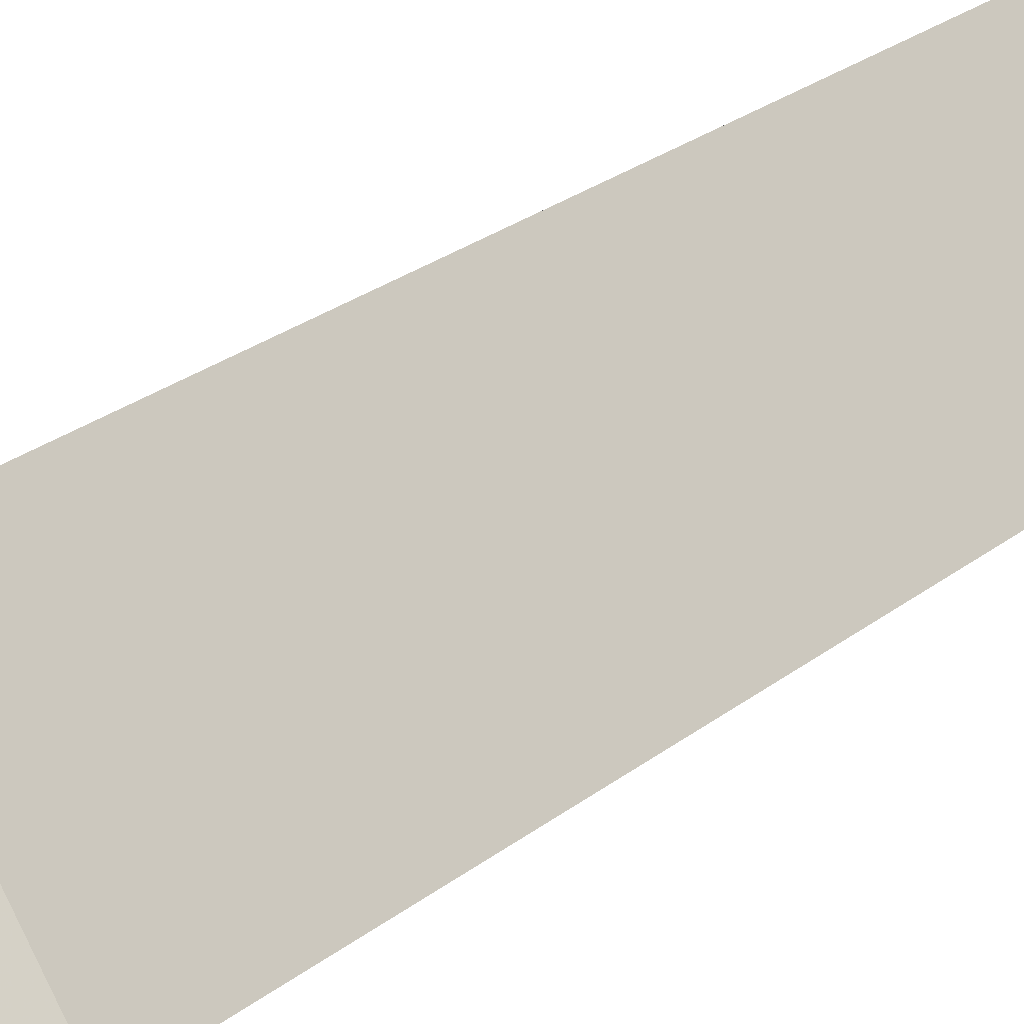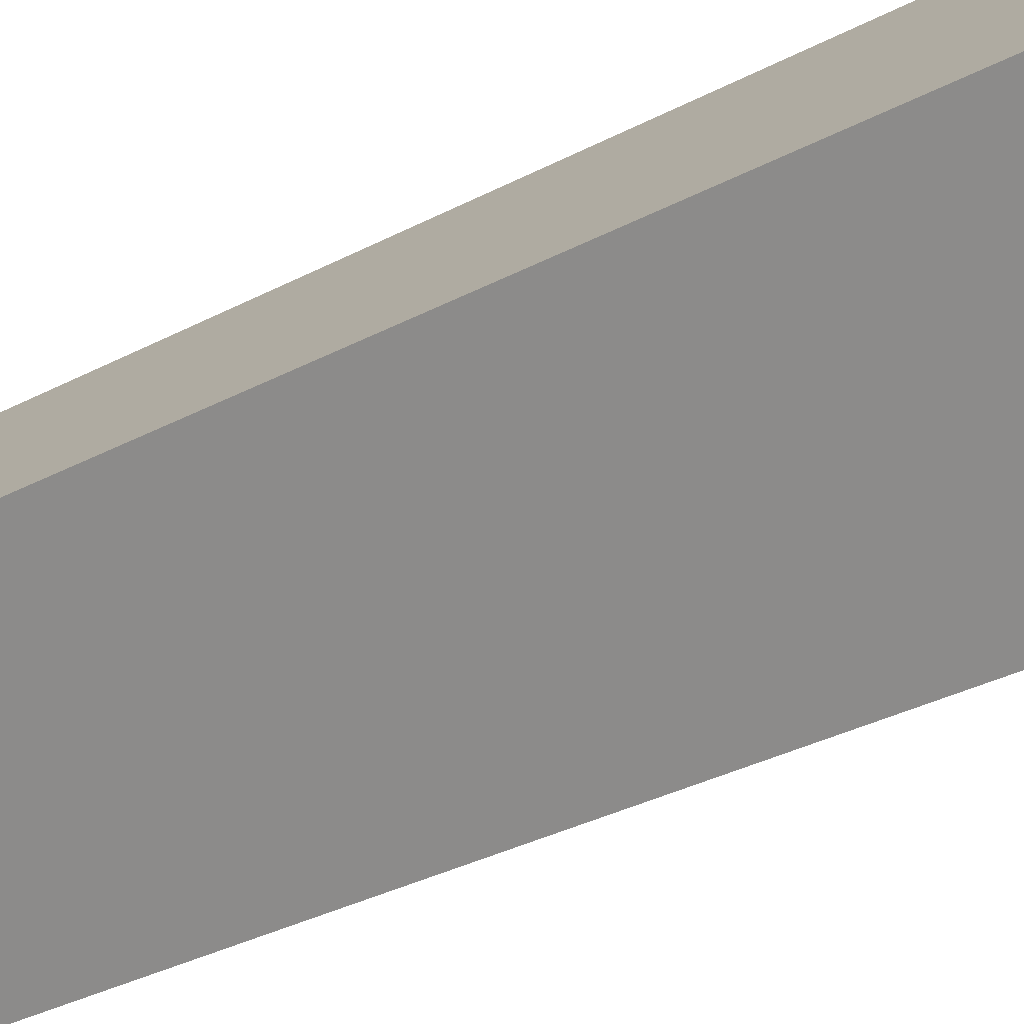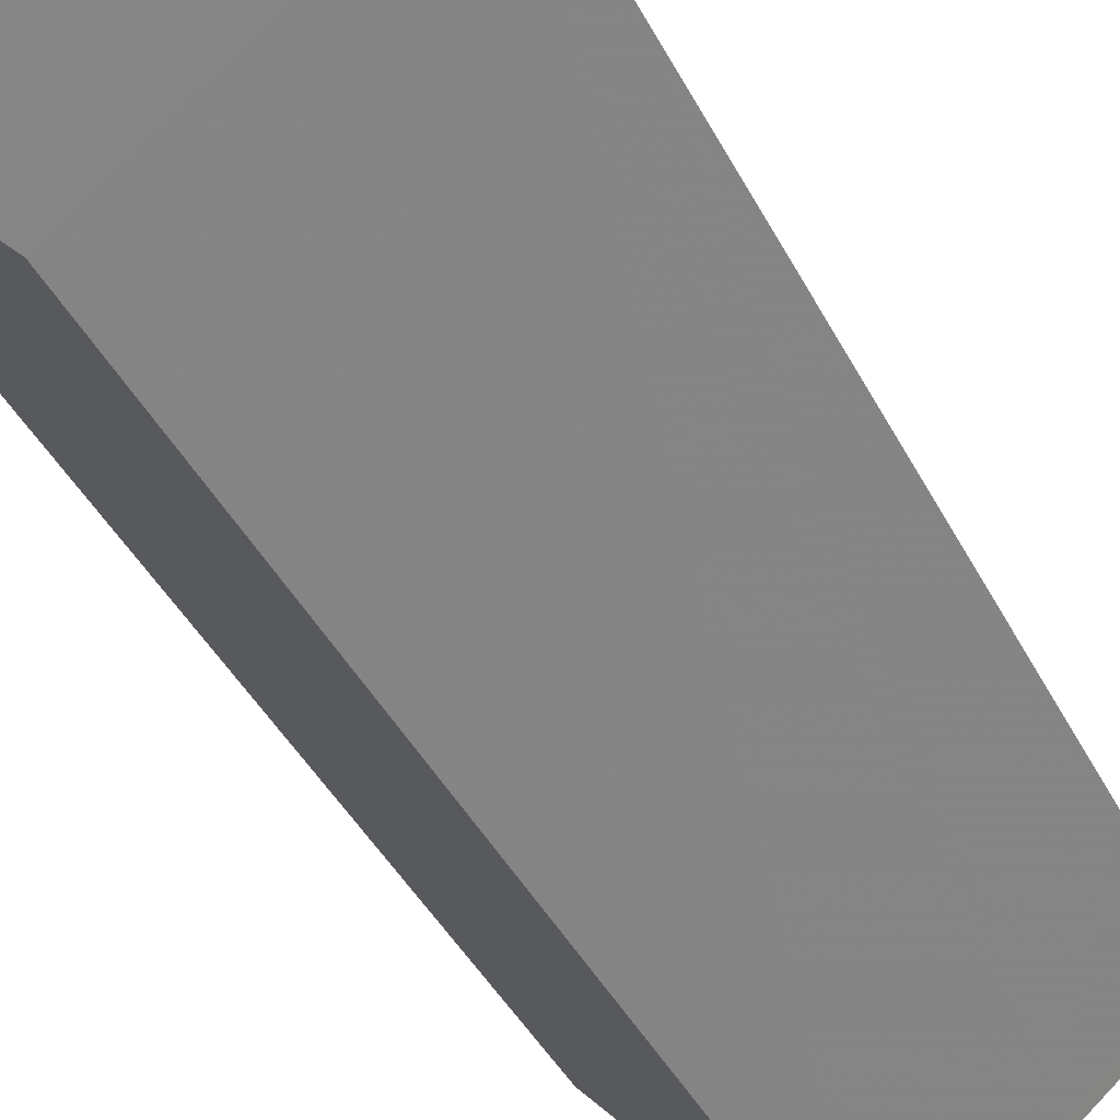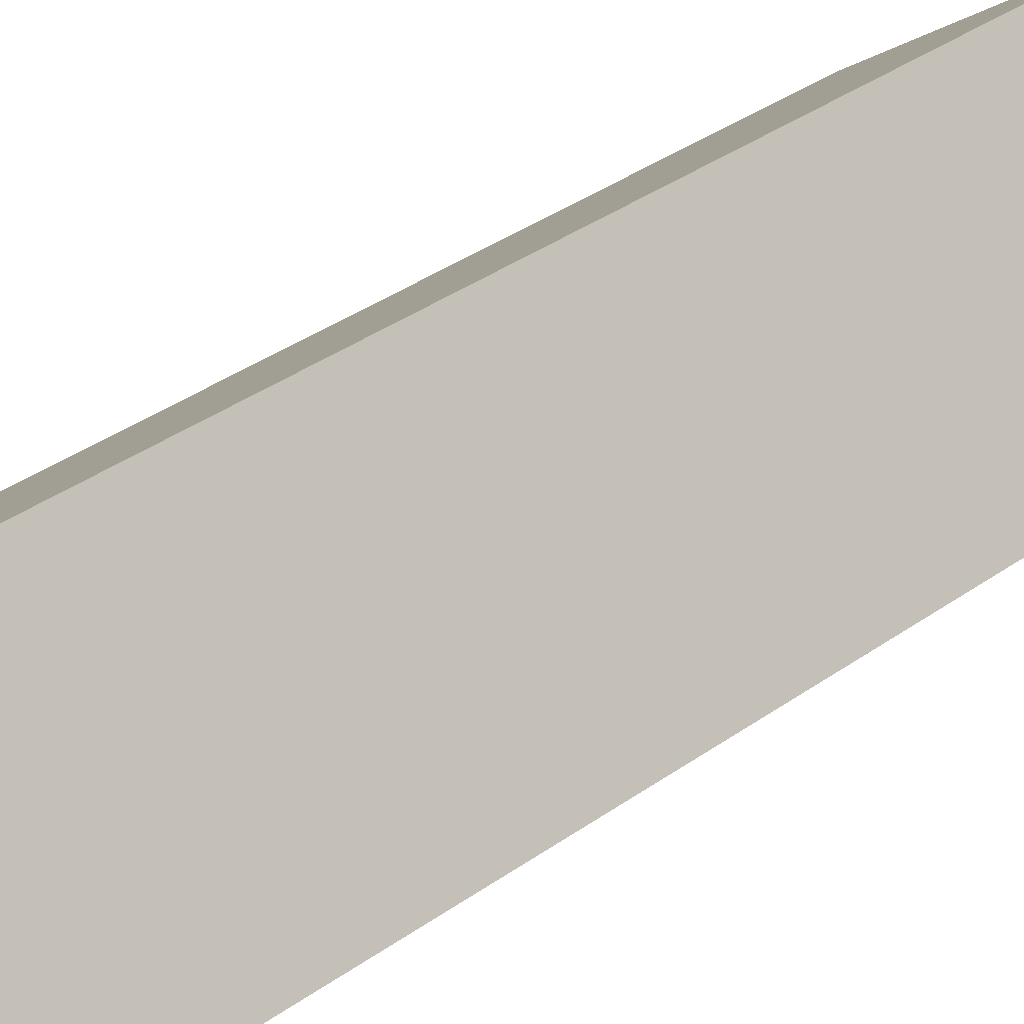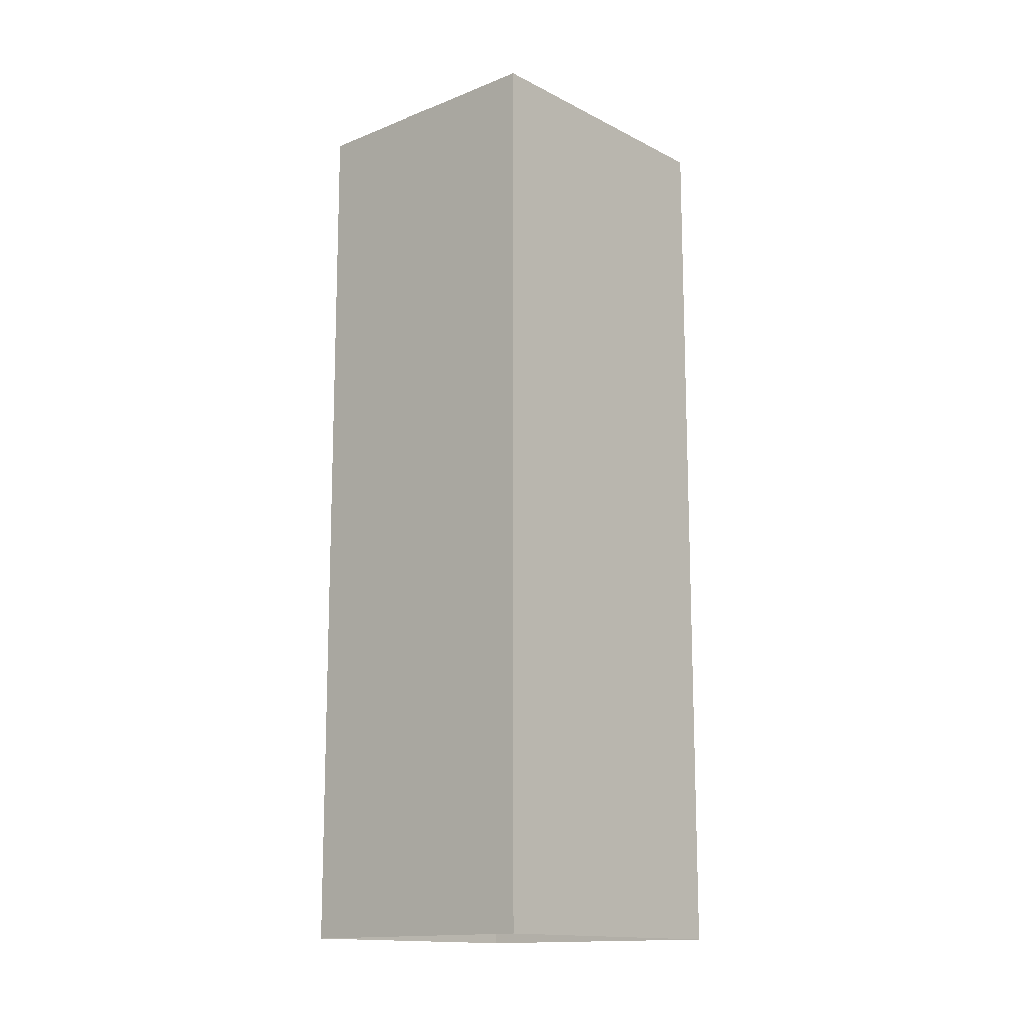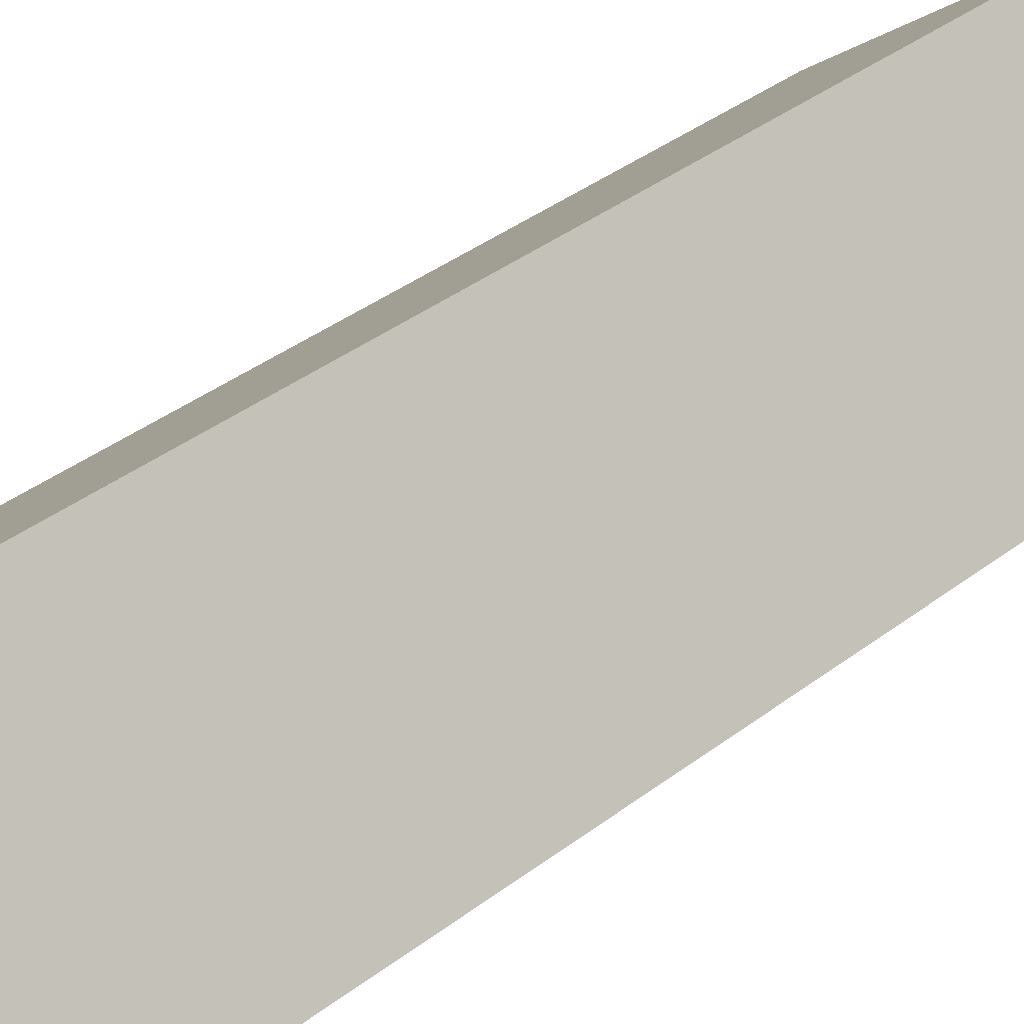
<metadata>
{"format":"obj","ext":"obj","renderer":"f3d","projection":"perspective","resolution":1024,"background":"white","views":[{"elev":31.1,"azim":-136.1,"up":"+Y"},{"elev":-34.6,"azim":-54.8,"up":"+Y"},{"elev":-40.8,"azim":-155.0,"up":"+Y"},{"elev":39.8,"azim":-130.7,"up":"+Y"},{"elev":-14.3,"azim":90.6,"up":"+Z"},{"elev":39.2,"azim":-133.4,"up":"+Y"}]}
</metadata>
<code>
v -6063 -3.608e+04 3.114
v -6072 -3.61e+04 3.112
v -6083 -3.609e+04 3.118
v -6075 -3.607e+04 3.12
v -6073 -3.608e+04 50.7
v -6069 -3.608e+04 50.63
v -6070 -3.608e+04 50.7
v -6073 -3.609e+04 50.63
v -6073 -3.608e+04 50.51
v -6070 -3.608e+04 50.51
v -6070 -3.608e+04 50.32
v -6073 -3.608e+04 50.32
v -6069 -3.608e+04 50.39
v -6073 -3.609e+04 50.39
v -6070 -3.609e+04 50.71
v -6070 -3.609e+04 50.71
v -6069 -3.609e+04 50.71
v -6071 -3.609e+04 50.71
v -6071 -3.609e+04 50.71
v -6072 -3.609e+04 50.71
v -6074 -3.608e+04 50.72
v -6075 -3.608e+04 50.72
v -6077 -3.608e+04 50.72
v -6071 -3.609e+04 50.71
v -6073 -3.609e+04 50.72
v -6070 -3.609e+04 50.71
v -6081 -3.609e+04 50.72
v -6076 -3.609e+04 50.71
v -6077 -3.609e+04 50.72
v -6071 -3.609e+04 50.71
v -6081 -3.608e+04 50.72
v -6081 -3.608e+04 50.72
v -6080 -3.608e+04 50.72
v -6072 -3.609e+04 50.71
v -6073 -3.609e+04 50.71
v -6073 -3.609e+04 50.71
v -6076 -3.609e+04 50.71
v -6077 -3.609e+04 50.72
v -6072 -3.609e+04 50.71
v -6072 -3.609e+04 50.71
v -6071 -3.609e+04 52.44
v -6070 -3.609e+04 52.44
v -6071 -3.609e+04 52.44
v -6072 -3.609e+04 52.44
v -6073 -3.609e+04 52.69
v -6073 -3.609e+04 52.69
v -6077 -3.609e+04 52.69
v -6077 -3.609e+04 52.69
v -6076 -3.609e+04 52.69
v -6076 -3.609e+04 52.69
v -6080 -3.608e+04 52.69
v -6081 -3.608e+04 52.69
v -6072 -3.608e+04 48.7
v -6071 -3.608e+04 48.7
v -6074 -3.608e+04 48.7
v -6077 -3.608e+04 48.7
v -6075 -3.608e+04 48.7
v -6075 -3.608e+04 48.7
v -6077 -3.608e+04 48.7
v -6074 -3.608e+04 48.7
v -6068 -3.609e+04 48.7
v -6069 -3.609e+04 48.7
v -6067 -3.609e+04 48.7
v -6073 -3.609e+04 48.7
v -6073 -3.608e+04 48.7
v -6073 -3.608e+04 48.7
v -6071 -3.608e+04 48.7
v -6066 -3.608e+04 48.7
v -6069 -3.608e+04 48.7
v -6065 -3.608e+04 48.7
v -6072 -3.609e+04 51.2
v -6072 -3.609e+04 51.2
v -6074 -3.609e+04 51.2
v -6080 -3.609e+04 51.2
v -6081 -3.609e+04 51.2
v -6081 -3.609e+04 51.2
v -6083 -3.609e+04 51.2
v -6074 -3.609e+04 51.2
v -6072 -3.61e+04 51.2
v -6083 -3.609e+04 51.2
v -6081 -3.608e+04 51.2
v -6075 -3.608e+04 51.2
v -6075 -3.607e+04 51.2
v -6081 -3.608e+04 51.2
v -6081 -3.608e+04 51.2
v -6063 -3.608e+04 51.2
v -6069 -3.608e+04 51.2
v -6065 -3.608e+04 51.2
v -6072 -3.608e+04 49.76
v -6074 -3.608e+04 49.76
v -6077 -3.608e+04 49.76
v -6075 -3.608e+04 49.76
v -6068 -3.609e+04 49.75
v -6066 -3.608e+04 49.75
v -6071 -3.608e+04 49.76
v -6073 -3.608e+04 49.76
v -6074 -3.609e+04 52.69
v -6074 -3.609e+04 52.69
v -6080 -3.609e+04 52.69
v -6081 -3.609e+04 52.69
f 1 2 3
f 4 1 3
f 5 6 7
f 5 8 6
f 9 7 10
f 9 5 7
f 9 10 11
f 12 9 11
f 12 11 13
f 14 12 13
f 8 13 6
f 8 14 13
f 15 16 17
f 18 19 20
f 21 22 23
f 24 17 25
f 15 26 16
f 27 20 28
f 25 23 29
f 18 30 19
f 31 27 28
f 22 32 33
f 34 24 35
f 15 17 24
f 36 37 28
f 33 37 38
f 39 40 36
f 19 39 20
f 35 25 29
f 29 33 38
f 36 38 37
f 22 33 23
f 35 24 25
f 36 28 20
f 29 23 33
f 20 39 36
f 26 18 16
f 26 30 18
f 35 36 40
f 34 35 40
f 41 42 43
f 44 41 43
f 45 46 47
f 48 45 47
f 49 50 51
f 52 49 51
f 53 54 55
f 56 57 58
f 57 56 59
f 54 60 55
f 60 59 55
f 55 59 56
f 61 62 63
f 61 64 62
f 65 58 66
f 58 57 64
f 61 66 64
f 58 64 66
f 66 53 65
f 53 67 54
f 53 66 67
f 63 68 61
f 54 67 69
f 69 68 70
f 70 68 63
f 69 67 68
f 71 72 73
f 74 75 76
f 76 75 77
f 72 78 73
f 74 78 72
f 74 72 75
f 73 79 71
f 79 73 80
f 77 80 76
f 80 73 76
f 81 82 83
f 80 81 83
f 75 84 77
f 80 77 81
f 75 85 84
f 81 77 84
f 86 83 87
f 86 87 88
f 83 82 87
f 79 86 71
f 71 88 72
f 71 86 88
f 89 90 91
f 92 89 91
f 93 94 95
f 96 93 95
f 97 98 99
f 100 97 99
f 17 62 14
f 25 17 8
f 62 64 14
f 17 14 8
f 60 21 23
f 59 60 23
f 12 64 57
f 57 59 23
f 64 12 14
f 8 5 25
f 5 23 25
f 12 57 9
f 5 9 23
f 9 57 23
f 24 34 43
f 43 34 44
f 40 39 44
f 34 40 44
f 24 42 15
f 24 43 42
f 30 26 41
f 19 30 41
f 26 15 42
f 41 26 42
f 41 44 39
f 19 41 39
f 29 48 47
f 29 38 48
f 46 29 47
f 46 35 29
f 35 46 45
f 36 35 45
f 38 36 45
f 48 38 45
f 33 81 51
f 51 81 52
f 33 32 81
f 52 81 84
f 33 50 37
f 33 51 50
f 37 49 28
f 37 50 49
f 52 85 49
f 49 85 28
f 52 84 85
f 28 85 31
f 27 75 72
f 20 27 72
f 31 75 27
f 31 85 75
f 22 82 81
f 32 22 81
f 6 88 87
f 70 88 13
f 69 70 13
f 6 13 88
f 69 11 54
f 54 21 60
f 21 87 82
f 13 11 69
f 21 82 22
f 87 7 6
f 10 7 87
f 11 10 54
f 10 21 54
f 10 87 21
f 20 72 18
f 63 62 17
f 18 72 16
f 63 88 70
f 17 72 88
f 16 72 17
f 63 17 88
f 80 83 4
f 3 80 4
f 4 83 86
f 1 4 86
f 1 79 2
f 1 86 79
f 79 3 2
f 79 80 3
f 56 92 91
f 56 58 92
f 55 91 90
f 55 56 91
f 55 90 89
f 53 55 89
f 53 89 65
f 89 92 65
f 92 58 65
f 67 66 96
f 95 67 96
f 94 67 95
f 94 68 67
f 68 94 93
f 61 68 93
f 66 93 96
f 66 61 93
f 74 100 99
f 74 76 100
f 98 74 99
f 98 78 74
f 78 98 97
f 73 78 97
f 76 73 97
f 100 76 97

</code>
